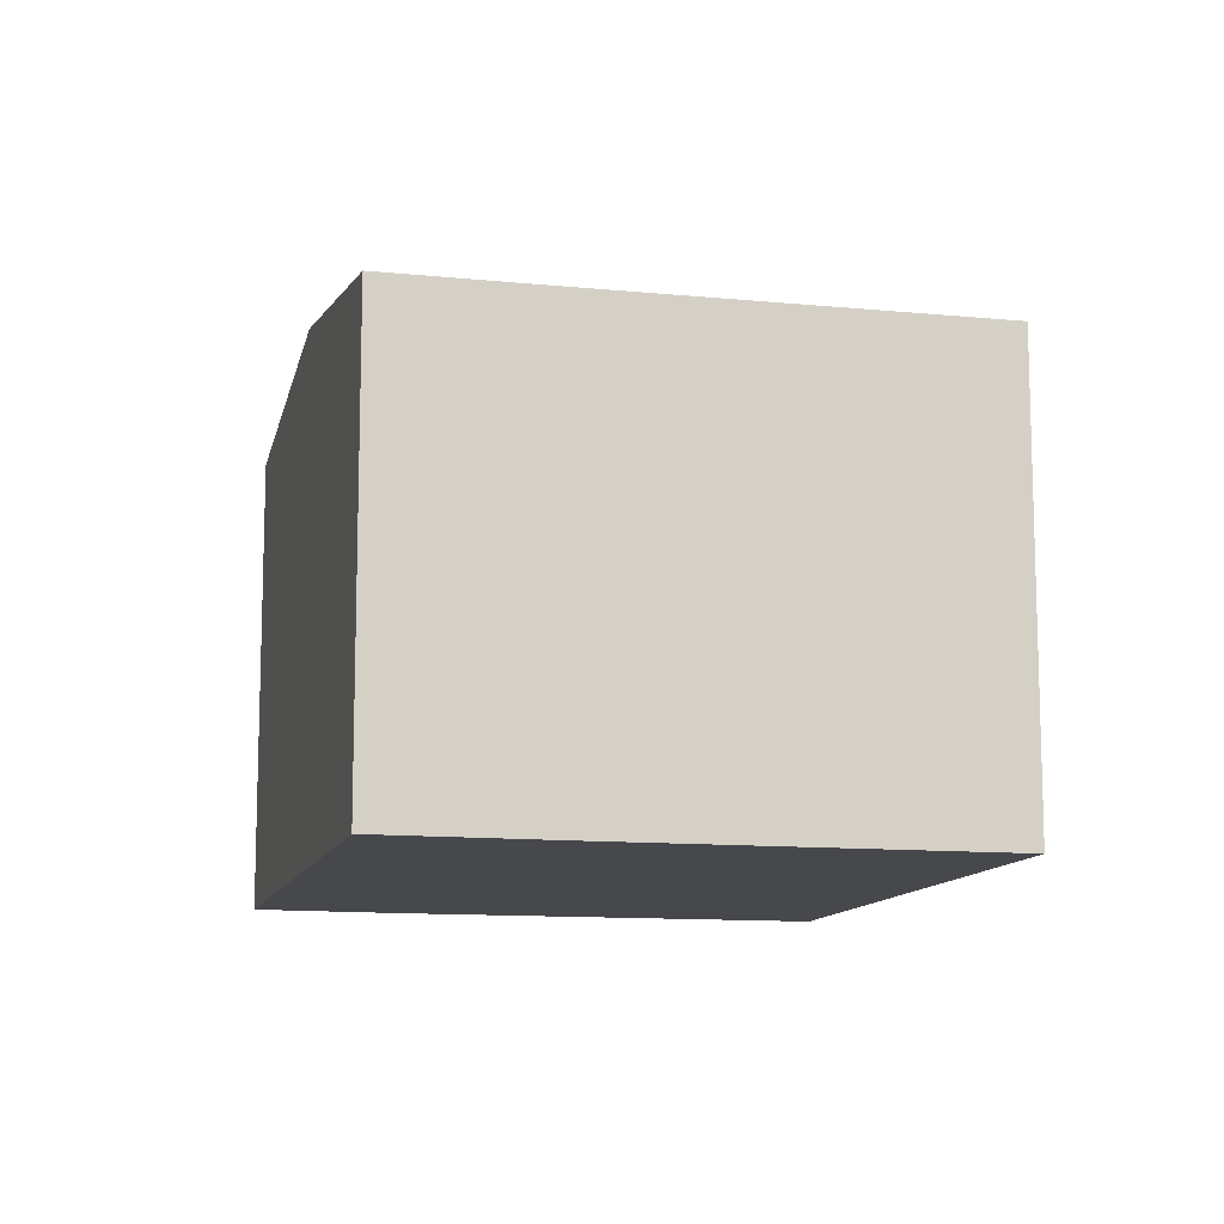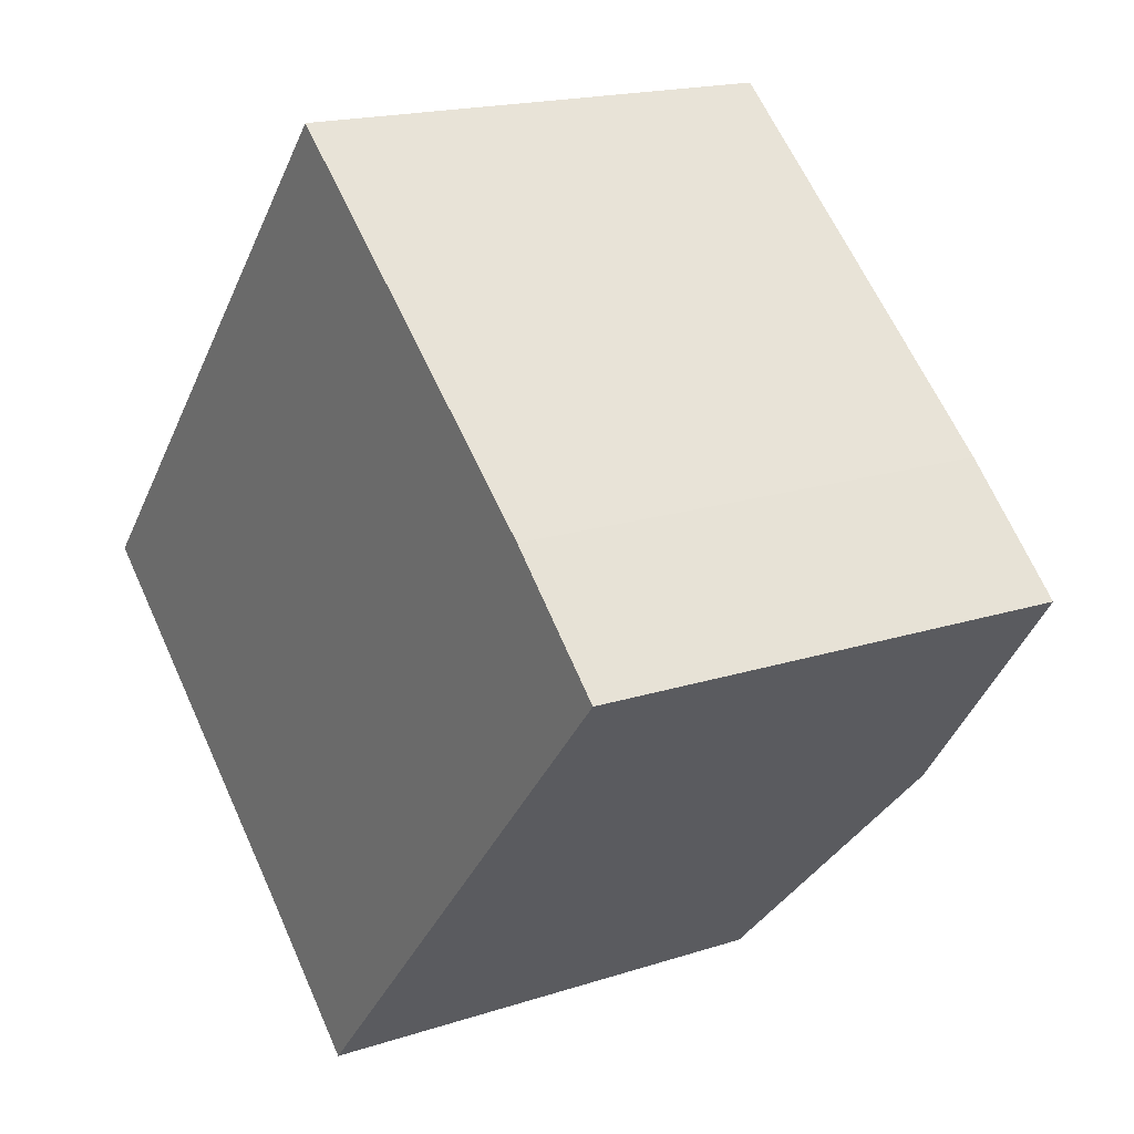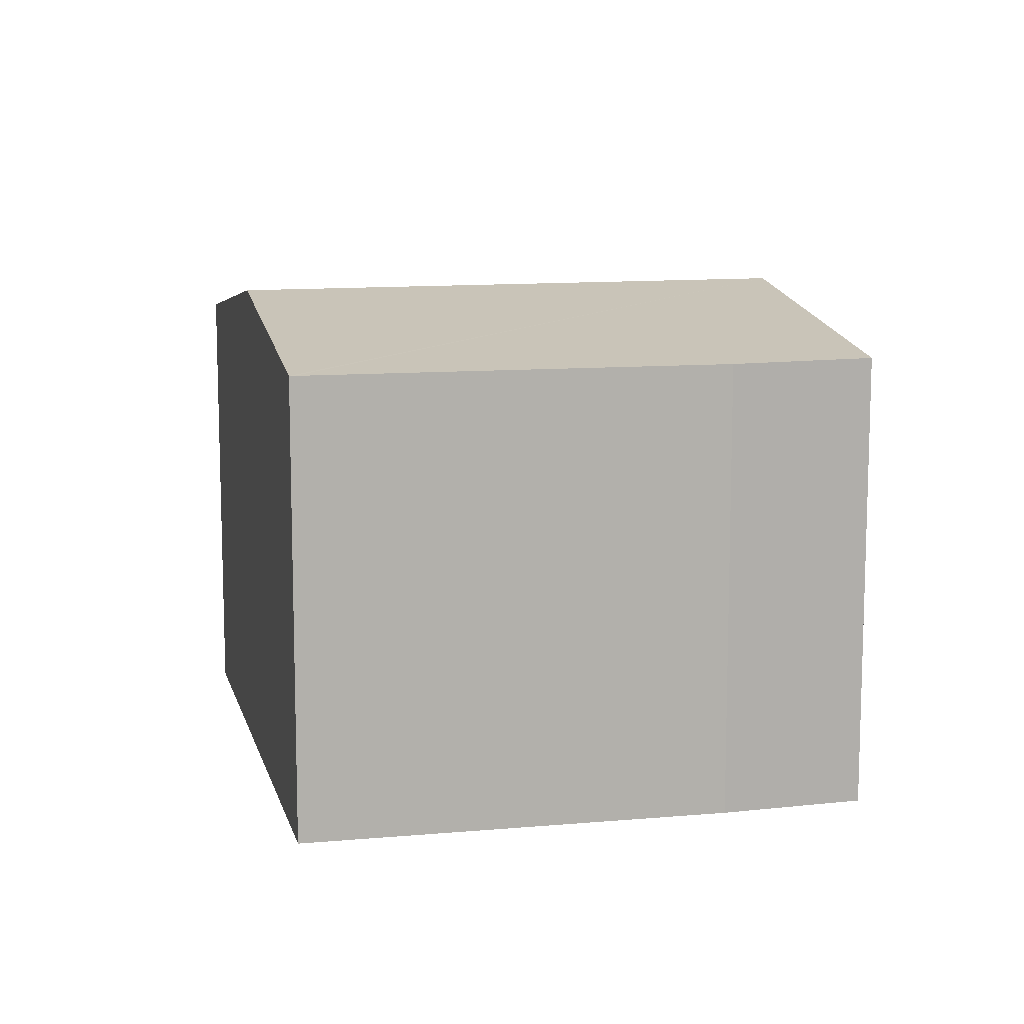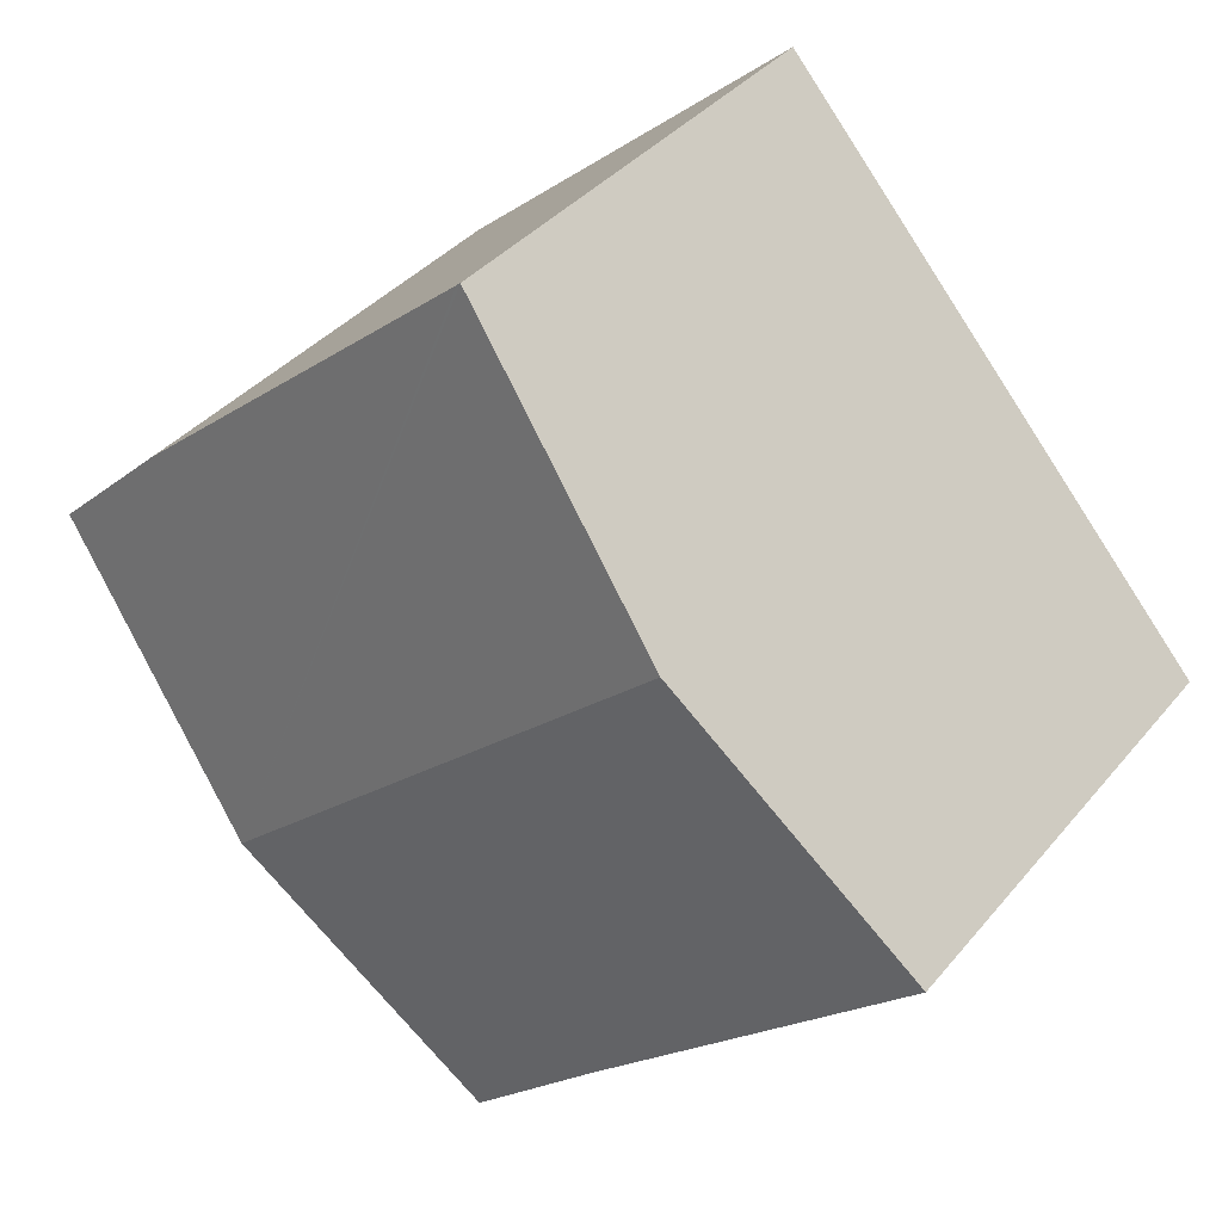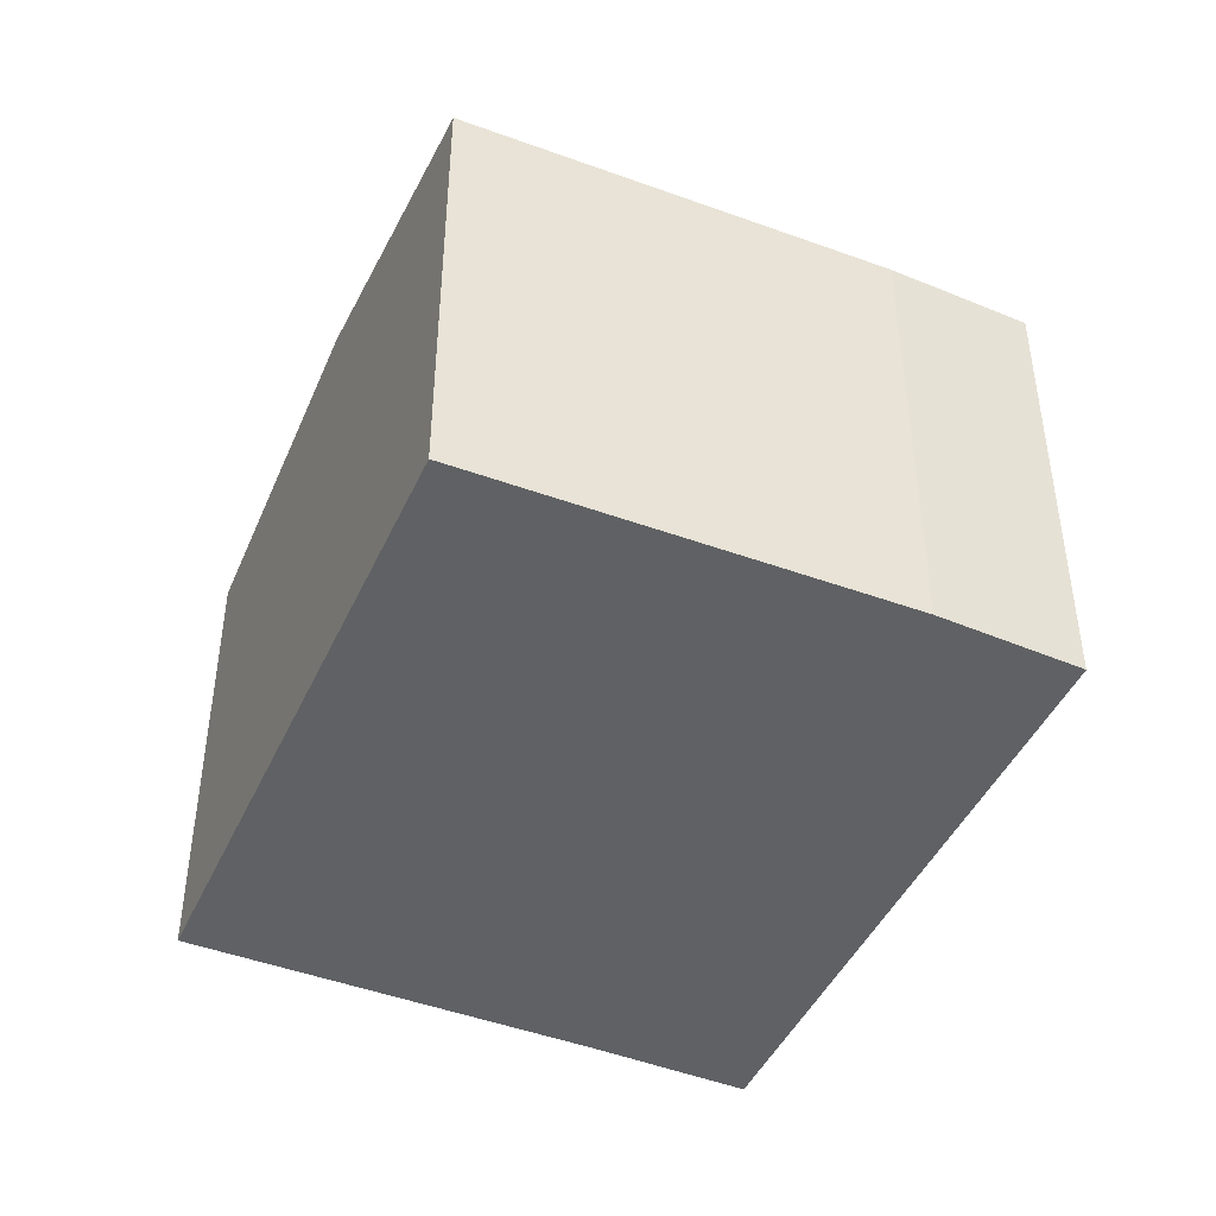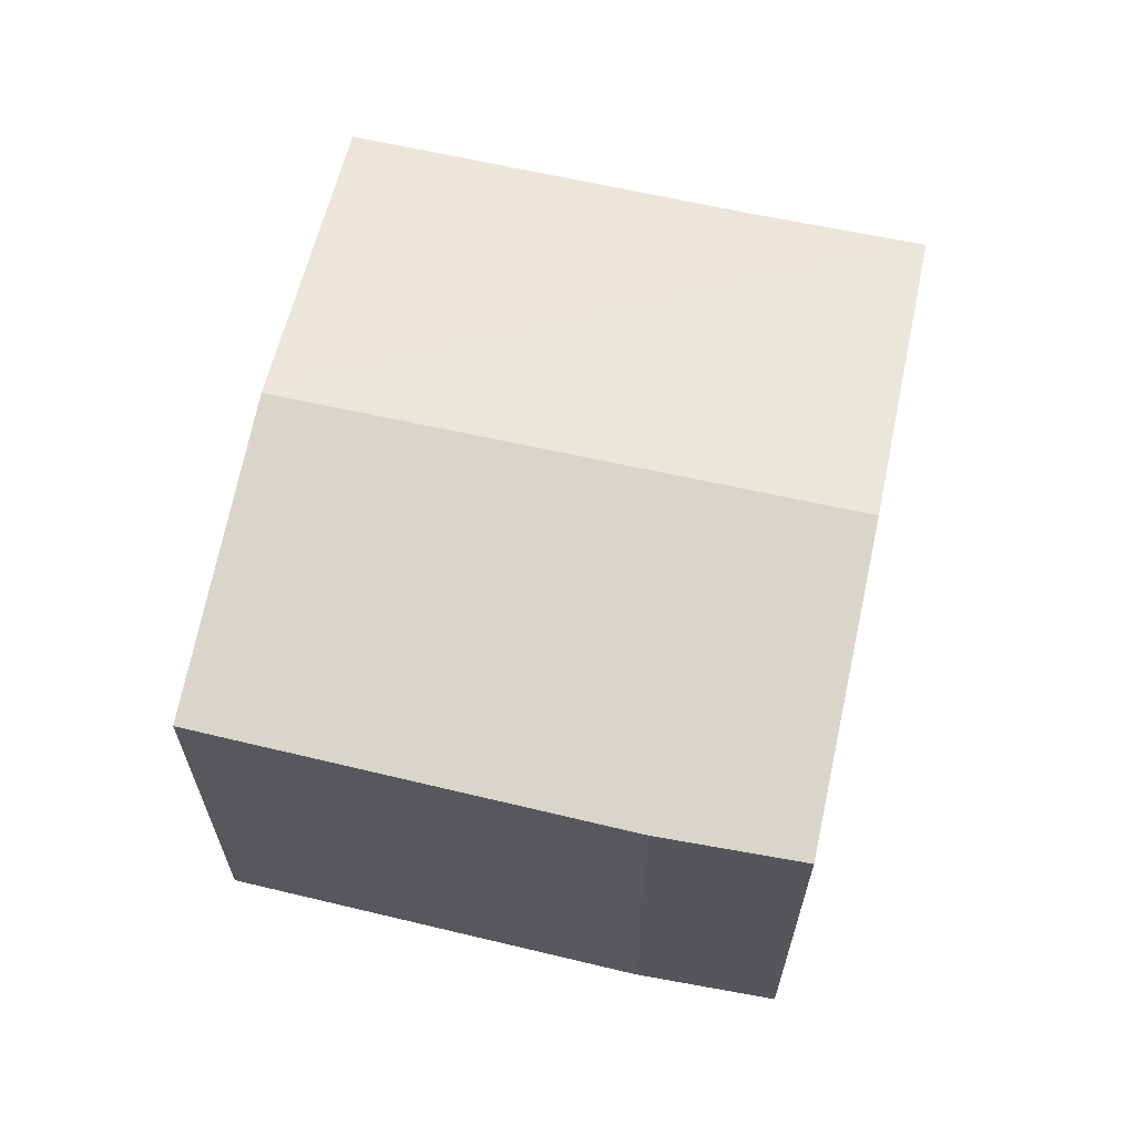
<metadata>
{"format":"obj","ext":"obj","renderer":"f3d","projection":"perspective","resolution":1024,"background":"white","views":[{"elev":-11.6,"azim":-152.4,"up":"+Y"},{"elev":17.7,"azim":57.2,"up":"+Z"},{"elev":11.4,"azim":27.9,"up":"+Y"},{"elev":37.1,"azim":-145.6,"up":"+Z"},{"elev":-45.7,"azim":17.5,"up":"+Y"},{"elev":65.7,"azim":53.7,"up":"+Y"}]}
</metadata>
<code>
v  6.778 7.176 -5.921
v  3.318 7.945 3.788
v  10.12 7.945 -2.158
v  4.808 7.182 -4.153
v  0 7.176 4.394e-16
v  6.592 7.187 7.526
v  6.65 7.186 7.477
v  11.78 7.169 3.148
v  12.5 7.4 0.513
v  13.45 7.182 1.578
v  0 0 0
v  6.592 -4.608e-16 7.526
v  3.318 -2.319e-16 3.788
v  11.78 -1.928e-16 3.148
v  6.65 -4.578e-16 7.477
v  13.45 -9.662e-17 1.578
v  6.778 3.626e-16 -5.921
v  12.5 -3.141e-17 0.513
v  10.12 1.321e-16 -2.158
v  4.808 2.543e-16 -4.153
g defaultobject
f 1 2 3
f 2 1 4
f 2 4 5
f 6 3 2
f 3 6 7
f 3 7 8
f 3 8 9
f 9 8 10
f 11 2 5
f 2 11 6
f 6 11 12
f 12 11 13
f 12 7 6
f 7 12 8
f 8 12 14
f 14 12 15
f 8 16 10
f 16 8 14
f 16 9 10
f 9 16 3
f 3 16 1
f 1 16 17
f 17 16 18
f 17 18 19
f 20 5 4
f 5 20 11
f 1 20 4
f 20 1 17
f 14 18 16
f 18 14 19
f 19 14 15
f 19 15 17
f 17 15 20
f 20 15 12
f 20 12 13
f 20 13 11

</code>
